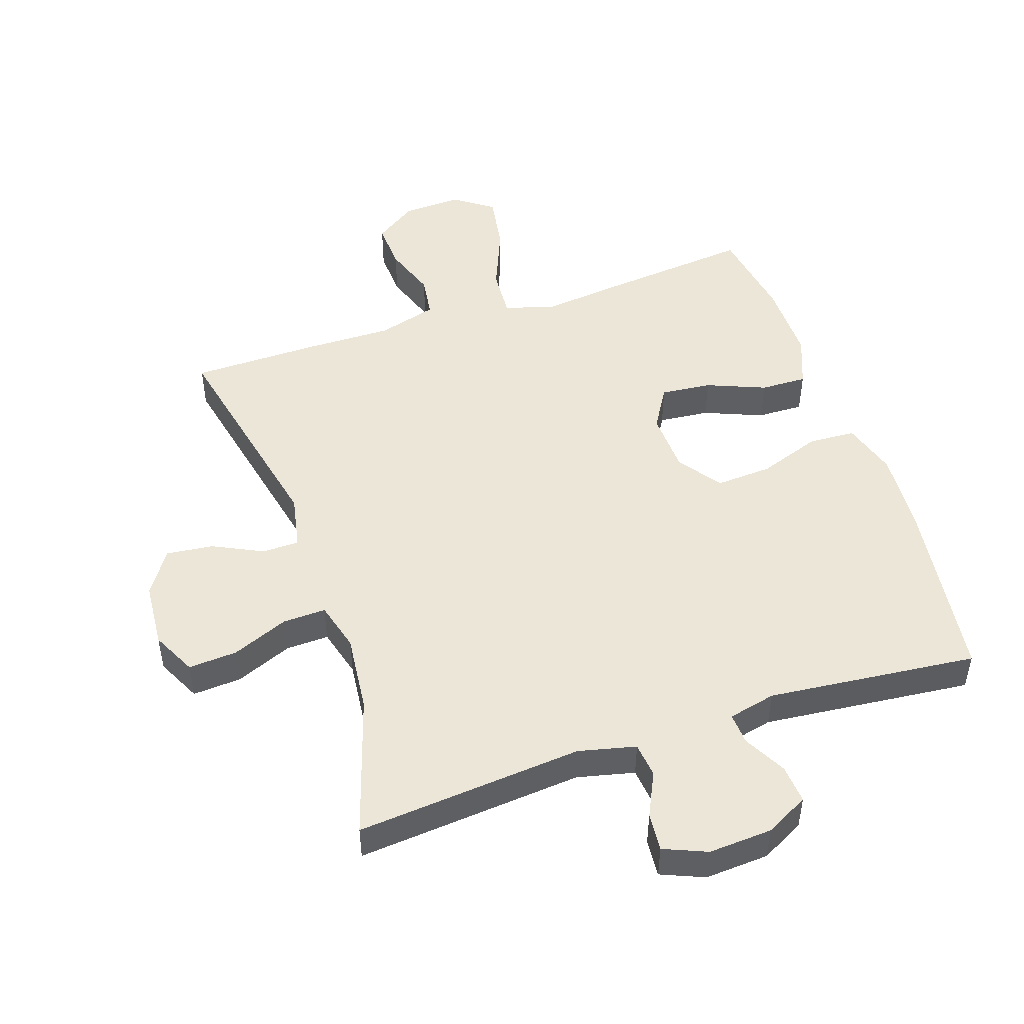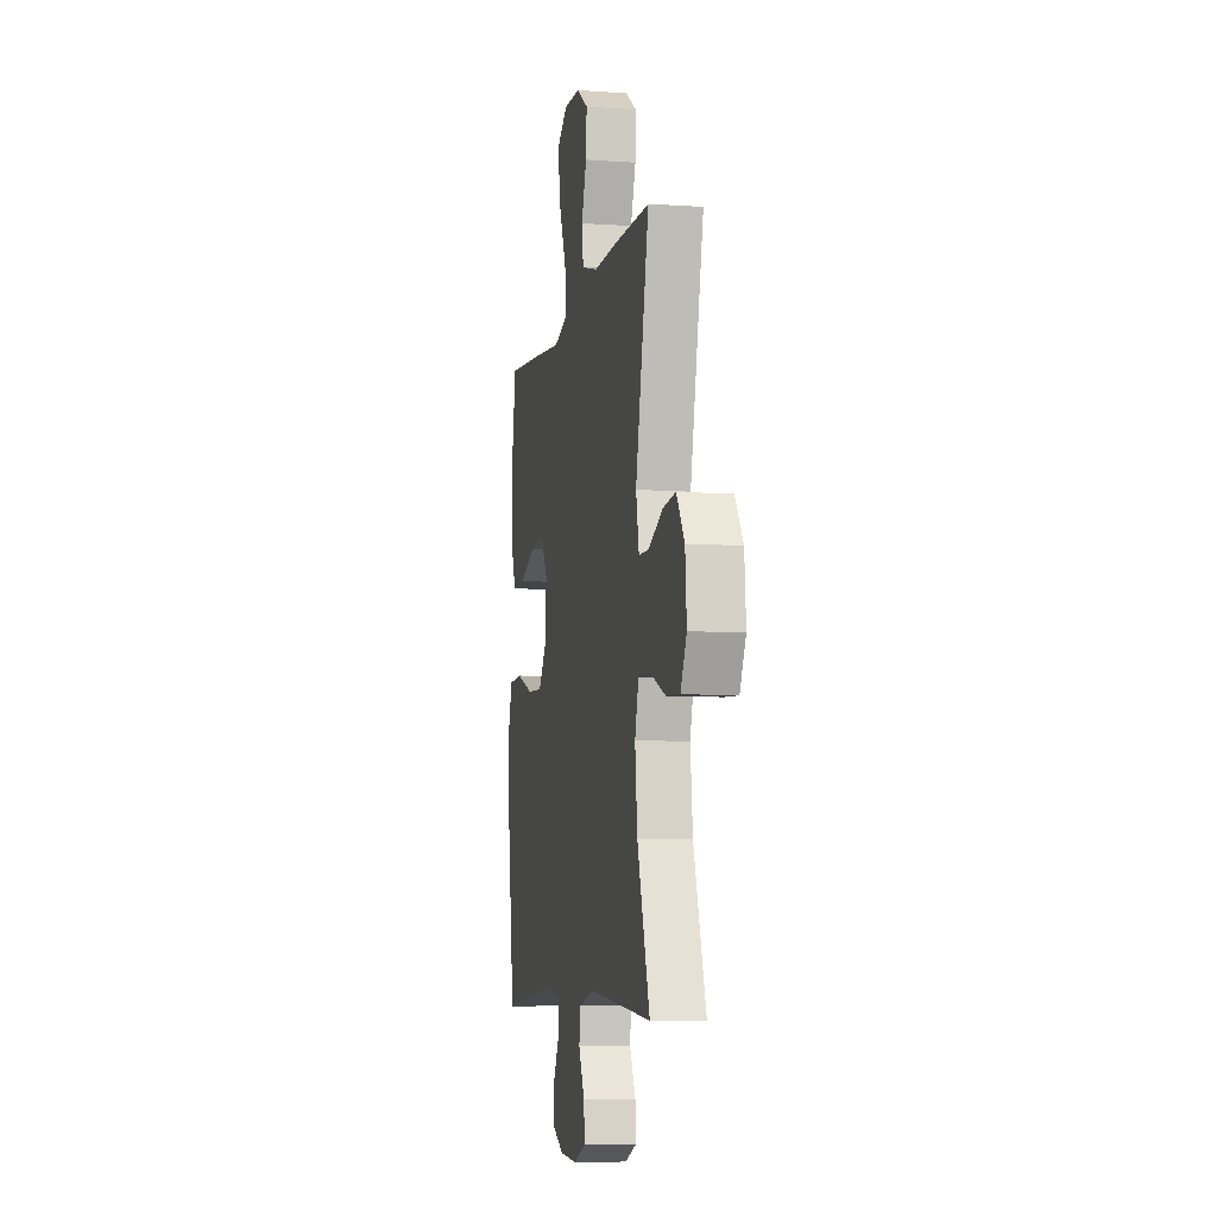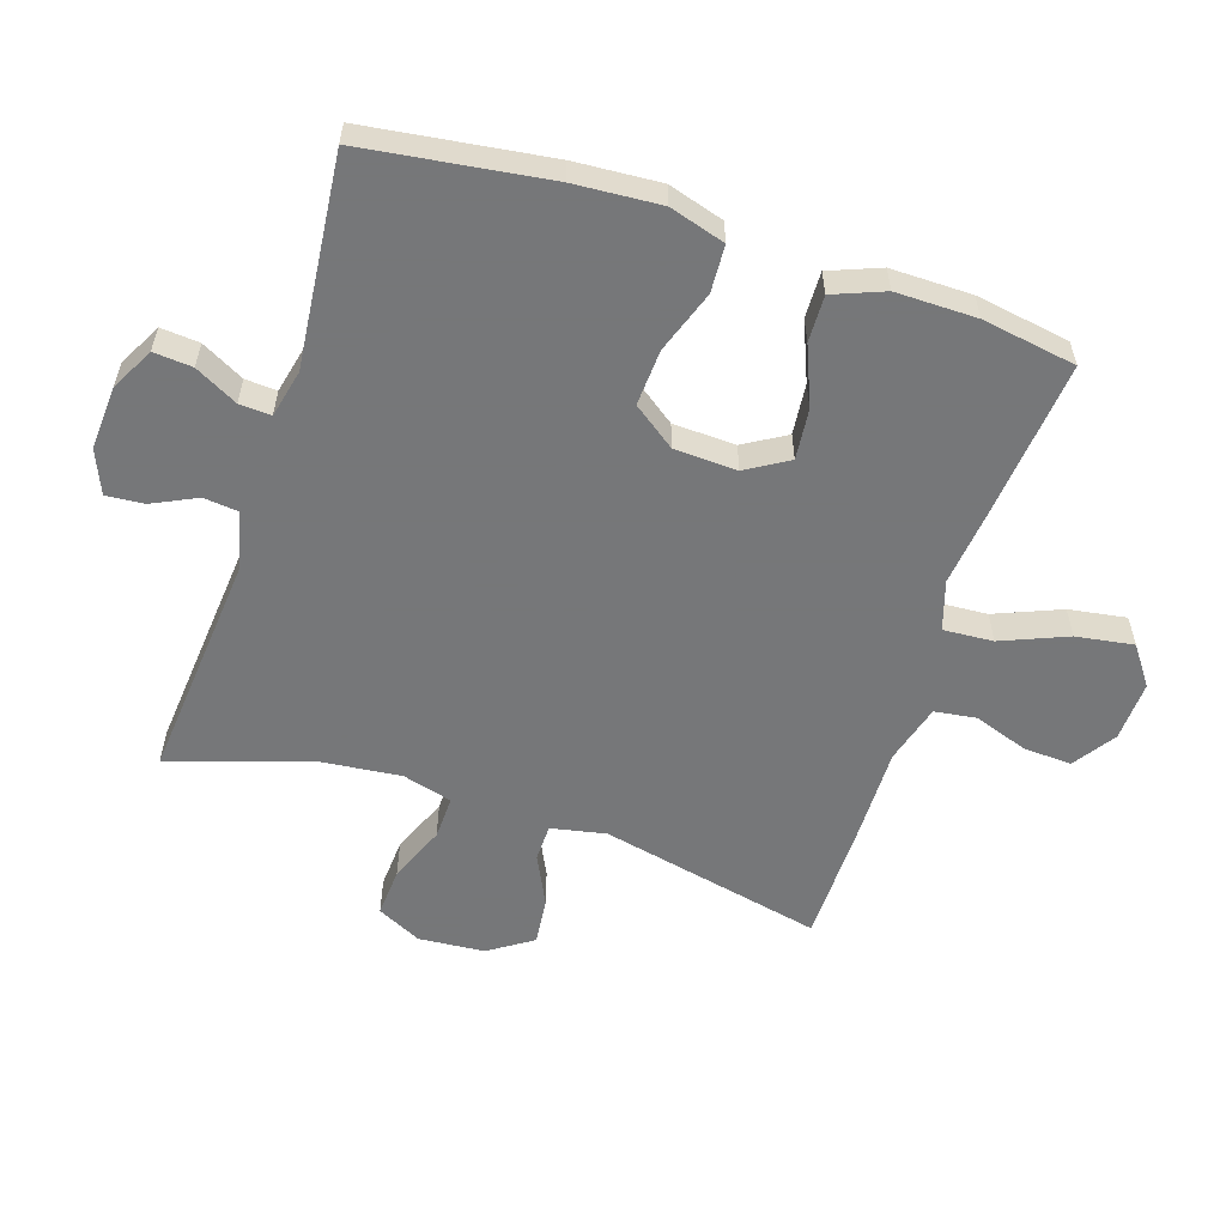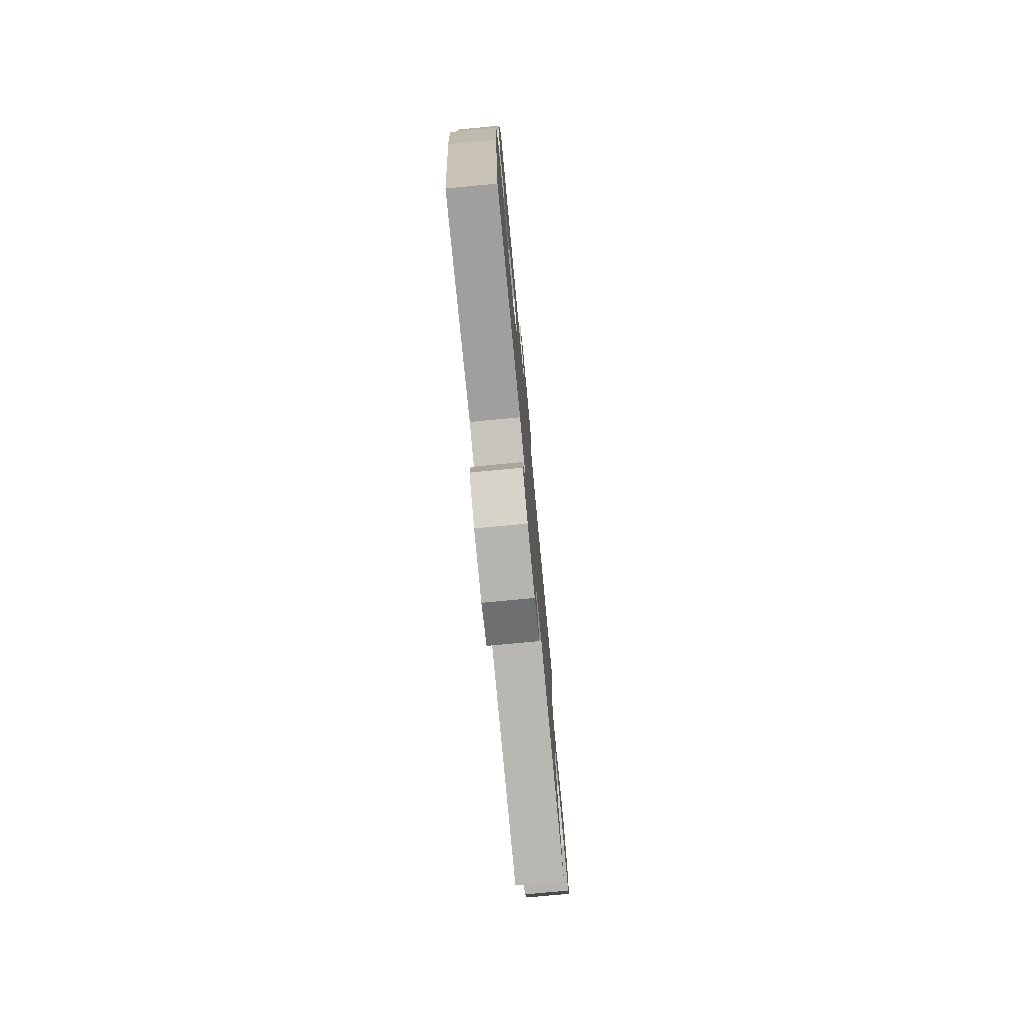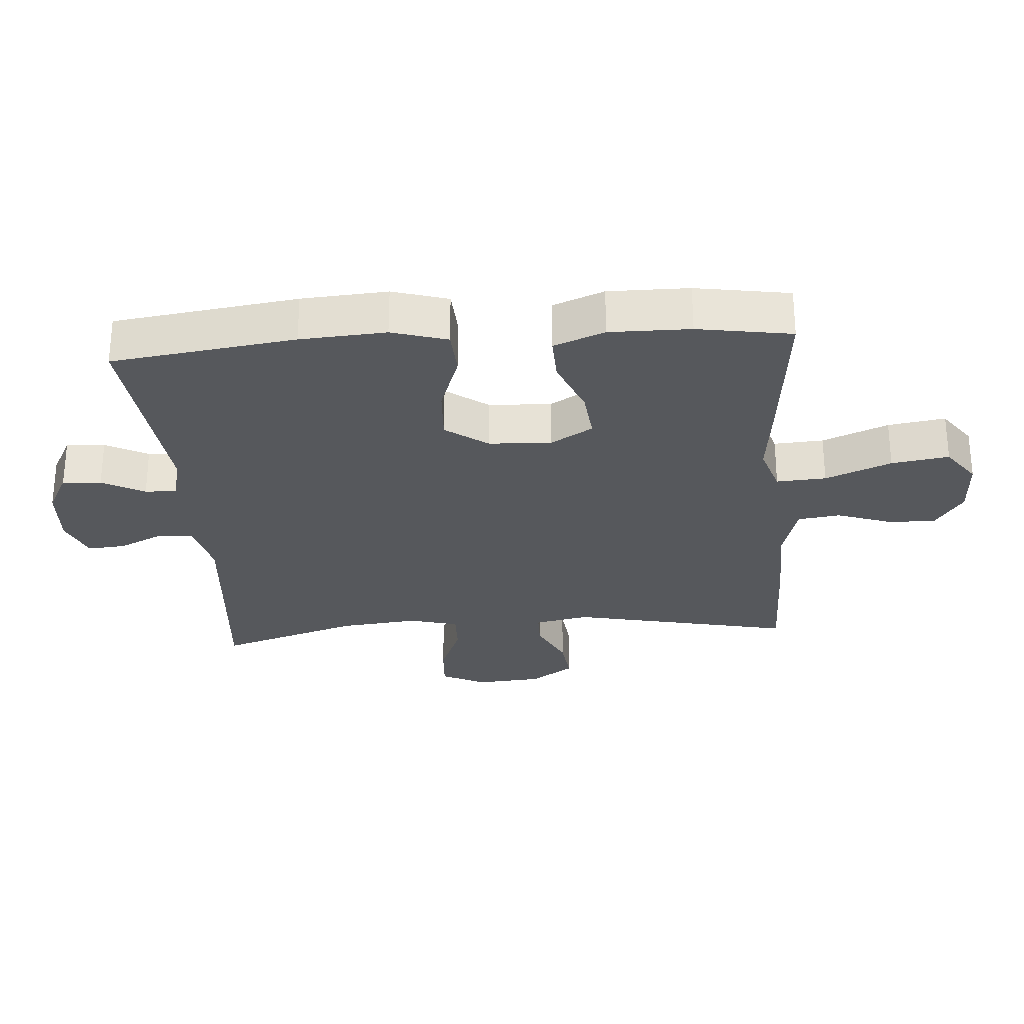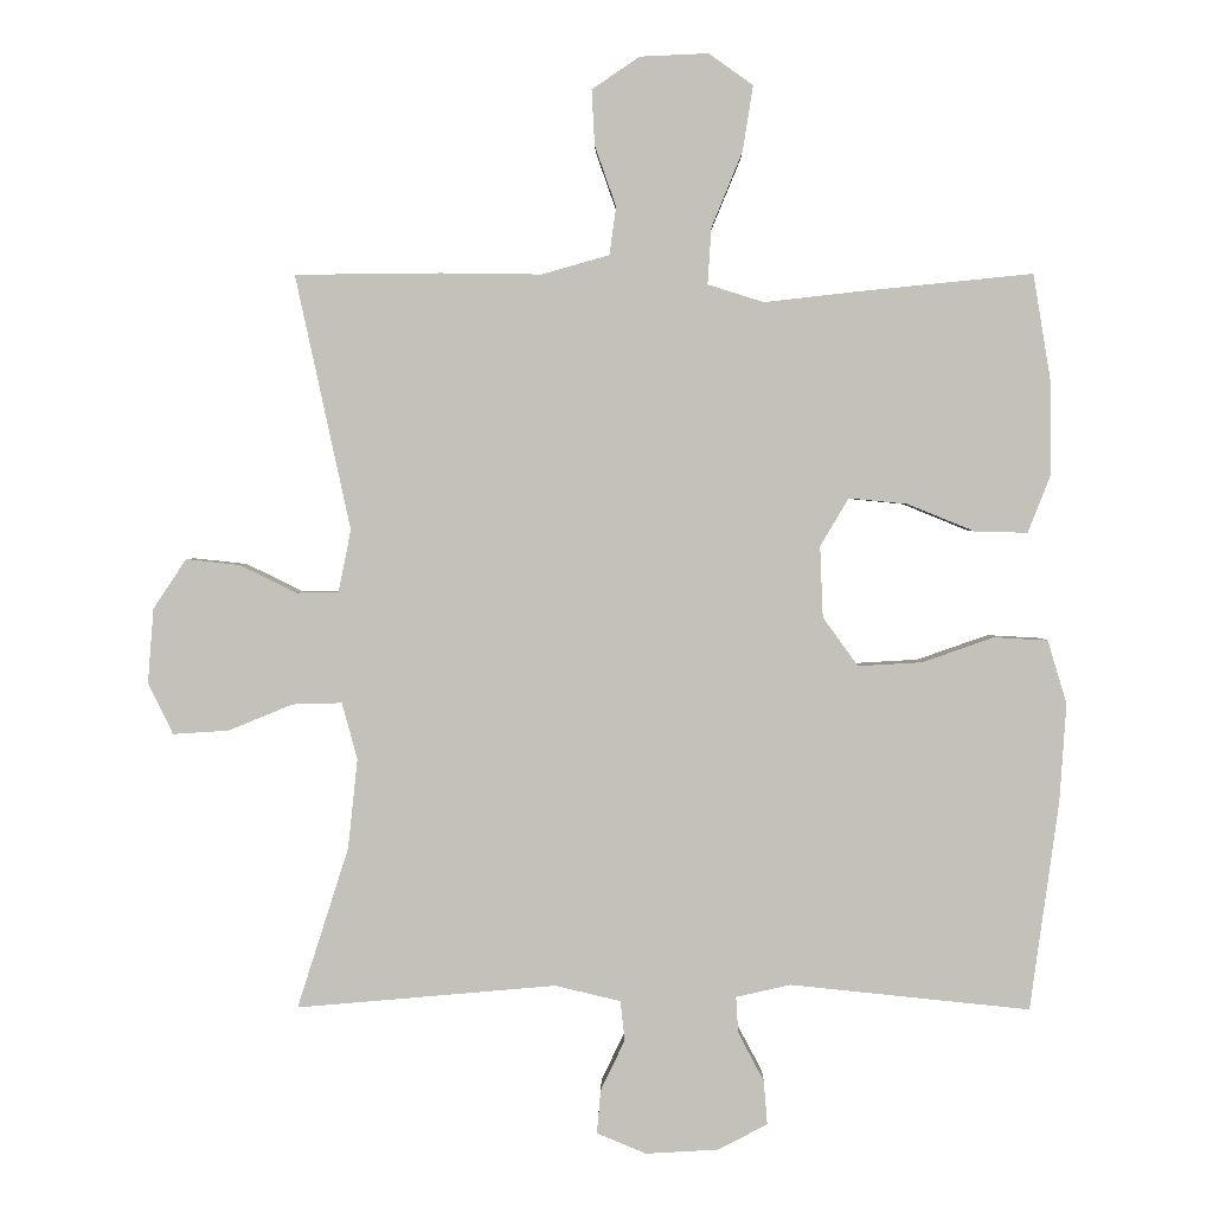
<metadata>
{"format":"obj","ext":"obj","renderer":"f3d","projection":"perspective","resolution":1024,"background":"white","views":[{"elev":48.9,"azim":161.4,"up":"+Y"},{"elev":-7.2,"azim":78.6,"up":"+Z"},{"elev":-57.1,"azim":-108.1,"up":"+Y"},{"elev":-77.0,"azim":-84.6,"up":"+Z"},{"elev":-28.0,"azim":-85.7,"up":"+Y"},{"elev":2.0,"azim":-179.1,"up":"+Z"}]}
</metadata>
<code>
v 0.5 0.07 -0.5
v 0.147 0.07 -0.469
v 0.058 0.07 -0.49
v 0.052 0.07 -0.544
v 0.085 0.07 -0.613
v 0.09 0.07 -0.672
v 0.023 0.07 -0.7
v -0.076 0.07 -0.694
v -0.143 0.07 -0.659
v -0.138 0.07 -0.599
v -0.103 0.07 -0.533
v -0.1 0.07 -0.484
v -0.174 0.07 -0.467
v -0.5 0.07 -0.5
v -0.539 0.07 -0.215
v -0.548 0.07 -0.082
v -0.522 0.07 0.004
v -0.449 0.07 0.008
v -0.352 0.07 -0.026
v -0.265 0.07 -0.031
v -0.217 0.07 0.035
v -0.213 0.07 0.132
v -0.252 0.07 0.197
v -0.331 0.07 0.189
v -0.422 0.07 0.152
v -0.494 0.07 0.15
v -0.525 0.07 0.229
v -0.524 0.07 0.354
v -0.5 0.07 0.5
v -0.26 0.07 0.476
v -0.136 0.07 0.462
v -0.06 0.07 0.486
v -0.065 0.07 0.563
v -0.107 0.07 0.665
v -0.121 0.07 0.754
v -0.061 0.07 0.797
v 0.032 0.07 0.793
v 0.097 0.07 0.749
v 0.093 0.07 0.674
v 0.064 0.07 0.591
v 0.073 0.07 0.526
v 0.165 0.07 0.5
v 0.302 0.07 0.502
v 0.5 0.07 0.5
v 0.425 0.07 0.154
v 0.442 0.07 0.069
v 0.499 0.07 0.068
v 0.577 0.07 0.106
v 0.65 0.07 0.114
v 0.695 0.07 0.046
v 0.703 0.07 -0.056
v 0.669 0.07 -0.125
v 0.593 0.07 -0.12
v 0.505 0.07 -0.084
v 0.438 0.07 -0.082
v 0.417 0.07 -0.159
v 0.43 0.07 -0.281
v 0.5 0 -0.5
v 0.147 0 -0.469
v 0.058 0 -0.49
v 0.052 0 -0.544
v 0.085 0 -0.613
v 0.09 0 -0.672
v 0.023 0 -0.7
v -0.076 0 -0.694
v -0.143 0 -0.659
v -0.138 0 -0.599
v -0.103 0 -0.533
v -0.1 0 -0.484
v -0.174 0 -0.467
v -0.5 0 -0.5
v -0.539 0 -0.215
v -0.548 0 -0.082
v -0.522 0 0.004
v -0.449 0 0.008
v -0.352 0 -0.026
v -0.265 0 -0.031
v -0.217 0 0.035
v -0.213 0 0.132
v -0.252 0 0.197
v -0.331 0 0.189
v -0.422 0 0.152
v -0.494 0 0.15
v -0.525 0 0.229
v -0.524 0 0.354
v -0.5 0 0.5
v -0.26 0 0.476
v -0.136 0 0.462
v -0.06 0 0.486
v -0.065 0 0.563
v -0.107 0 0.665
v -0.121 0 0.754
v -0.061 0 0.797
v 0.032 0 0.793
v 0.097 0 0.749
v 0.093 0 0.674
v 0.064 0 0.591
v 0.073 0 0.526
v 0.165 0 0.5
v 0.302 0 0.502
v 0.5 0 0.5
v 0.425 0 0.154
v 0.442 0 0.069
v 0.499 0 0.068
v 0.577 0 0.106
v 0.65 0 0.114
v 0.695 0 0.046
v 0.703 0 -0.056
v 0.669 0 -0.125
v 0.593 0 -0.12
v 0.505 0 -0.084
v 0.438 0 -0.082
v 0.417 0 -0.159
v 0.43 0 -0.281
f 51 52 53 54
f 51 54 55
f 50 51 55
f 47 48 49 50
f 46 47 50 55
f 45 46 55 56
f 42 43 44 45
f 41 42 45 56
f 37 38 39 40
f 37 40 41
f 36 37 41
f 33 34 35 36
f 32 33 36 41
f 31 32 41 56
f 24 25 26 27
f 23 24 27 28
f 16 17 18 19
f 16 19 20
f 13 14 15 16
f 12 13 16 20
f 8 9 10 11
f 8 11 12
f 7 8 12
f 4 5 6 7
f 3 4 7 12
f 2 3 12 20
f 57 1 2 20
f 23 28 29 30
f 22 23 30 31
f 21 22 31 56
f 20 21 56 57
f 111 110 109 108
f 112 111 108
f 112 108 107
f 107 106 105 104
f 112 107 104 103
f 113 112 103 102
f 102 101 100 99
f 113 102 99 98
f 97 96 95 94
f 98 97 94
f 98 94 93
f 93 92 91 90
f 98 93 90 89
f 113 98 89 88
f 84 83 82 81
f 85 84 81 80
f 76 75 74 73
f 77 76 73
f 73 72 71 70
f 77 73 70 69
f 68 67 66 65
f 69 68 65
f 69 65 64
f 64 63 62 61
f 69 64 61 60
f 77 69 60 59
f 77 59 58 114
f 87 86 85 80
f 88 87 80 79
f 113 88 79 78
f 114 113 78 77
f 1 58 59 2
f 2 59 60 3
f 3 60 61 4
f 4 61 62 5
f 5 62 63 6
f 6 63 64 7
f 7 64 65 8
f 8 65 66 9
f 9 66 67 10
f 10 67 68 11
f 11 68 69 12
f 12 69 70 13
f 13 70 71 14
f 14 71 72 15
f 15 72 73 16
f 16 73 74 17
f 17 74 75 18
f 18 75 76 19
f 19 76 77 20
f 20 77 78 21
f 21 78 79 22
f 22 79 80 23
f 23 80 81 24
f 24 81 82 25
f 25 82 83 26
f 26 83 84 27
f 27 84 85 28
f 28 85 86 29
f 29 86 87 30
f 30 87 88 31
f 31 88 89 32
f 32 89 90 33
f 33 90 91 34
f 34 91 92 35
f 35 92 93 36
f 36 93 94 37
f 37 94 95 38
f 38 95 96 39
f 39 96 97 40
f 40 97 98 41
f 41 98 99 42
f 42 99 100 43
f 43 100 101 44
f 44 101 102 45
f 45 102 103 46
f 46 103 104 47
f 47 104 105 48
f 48 105 106 49
f 49 106 107 50
f 50 107 108 51
f 51 108 109 52
f 52 109 110 53
f 53 110 111 54
f 54 111 112 55
f 55 112 113 56
f 56 113 114 57
f 57 114 58 1

</code>
